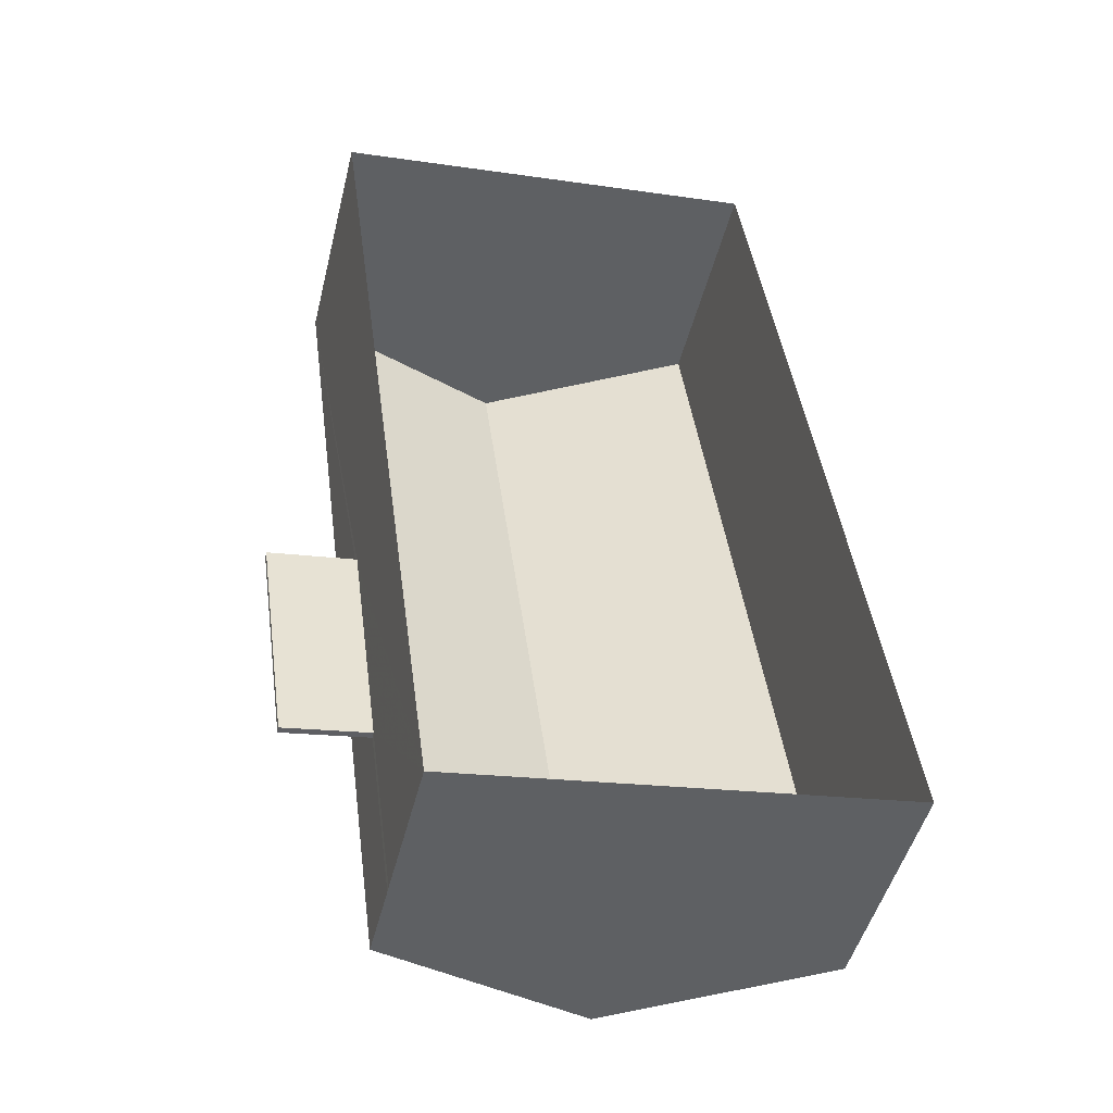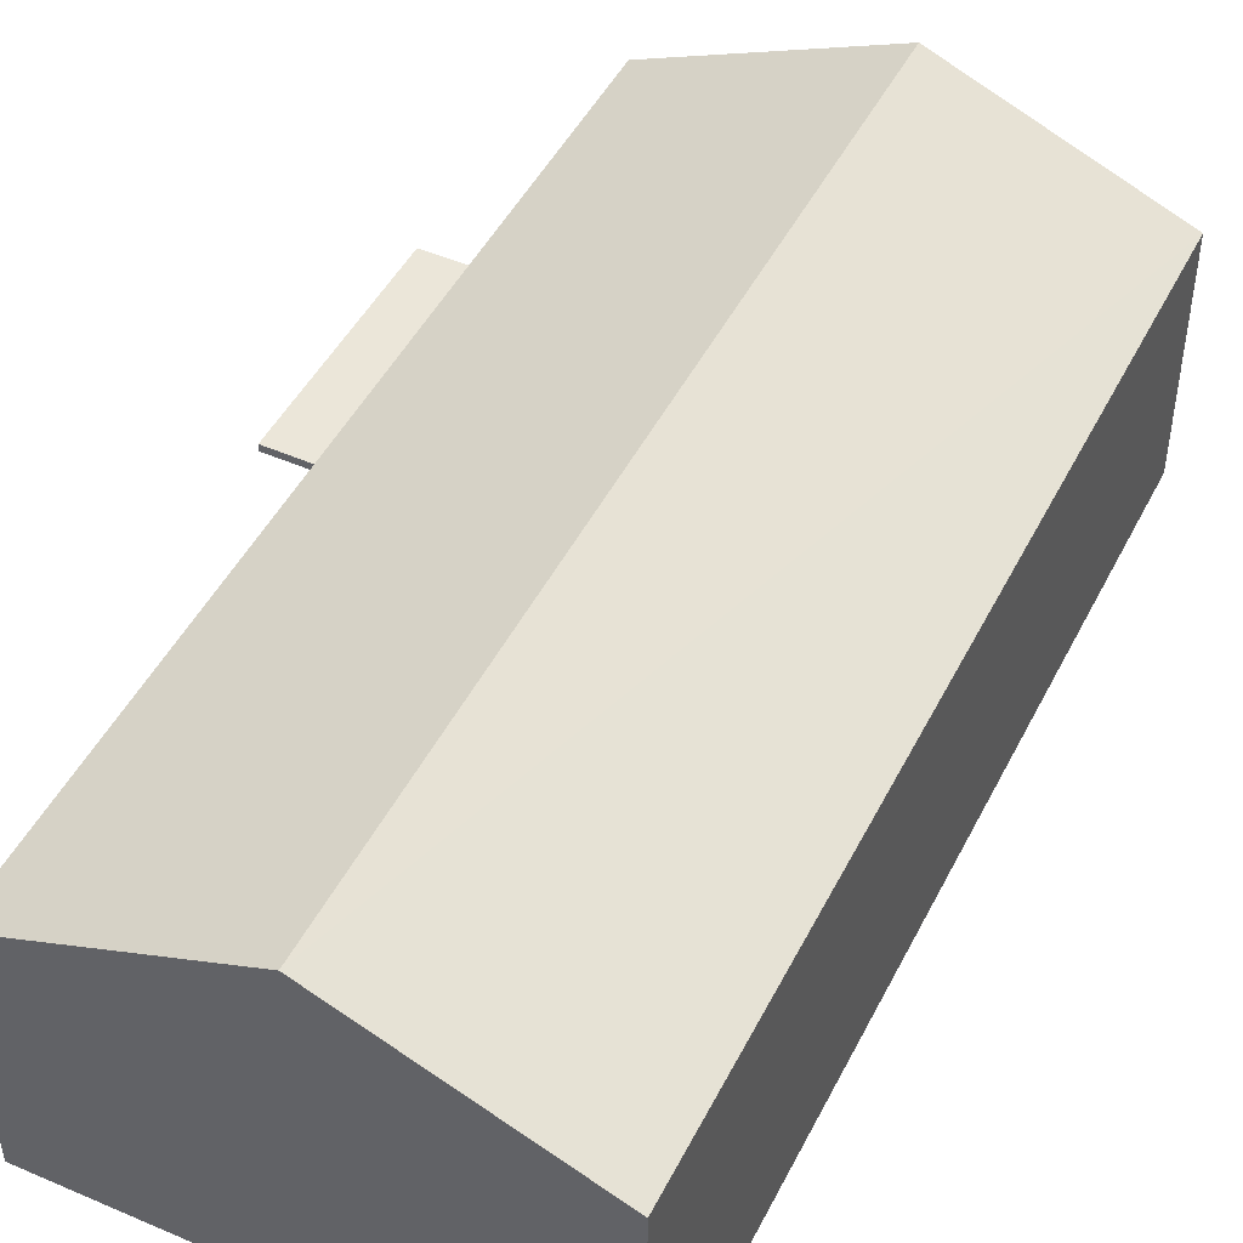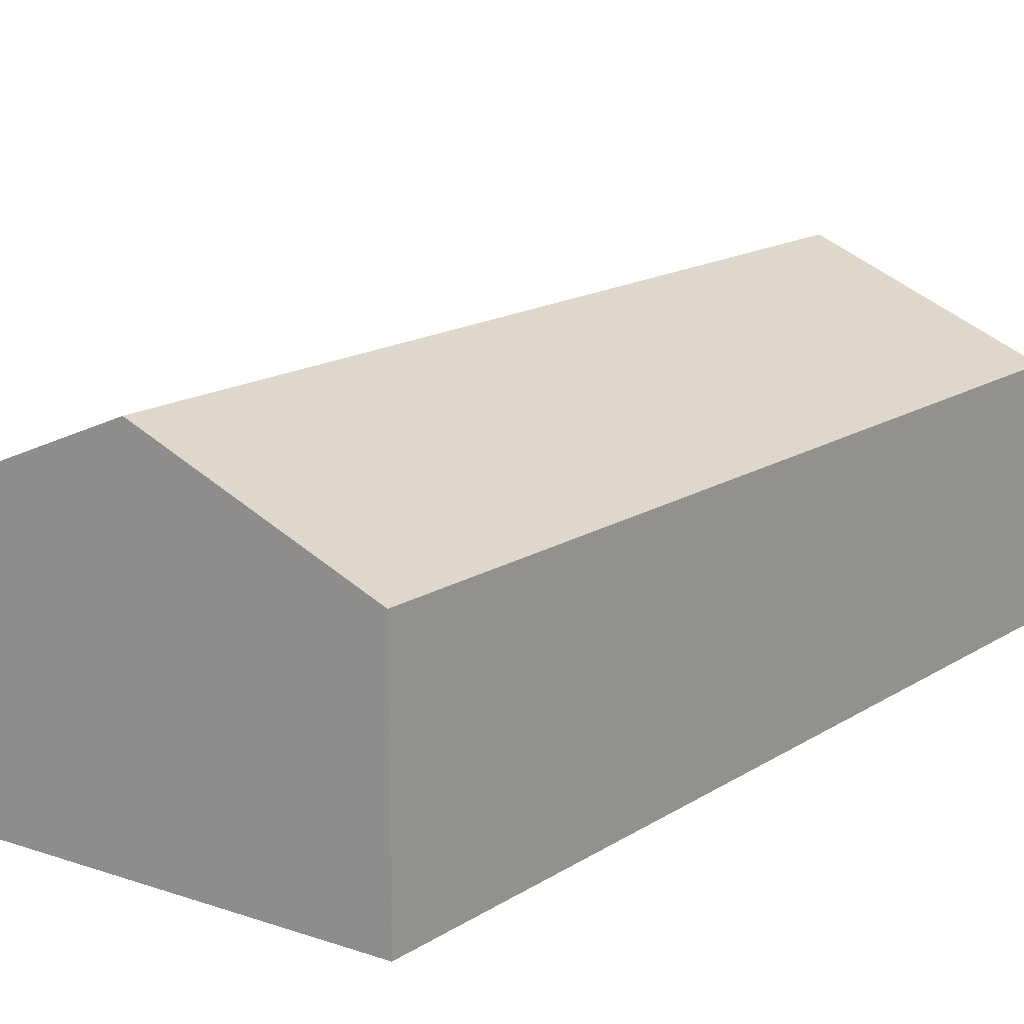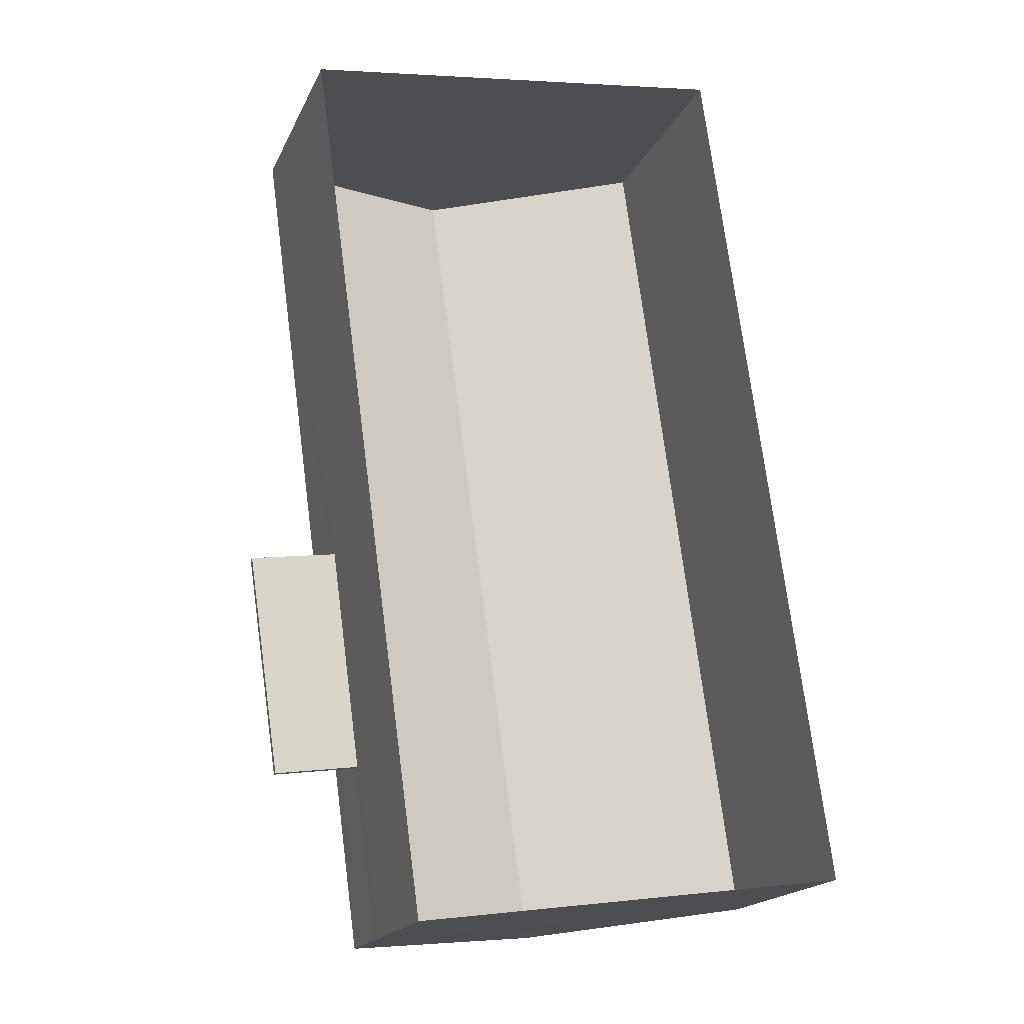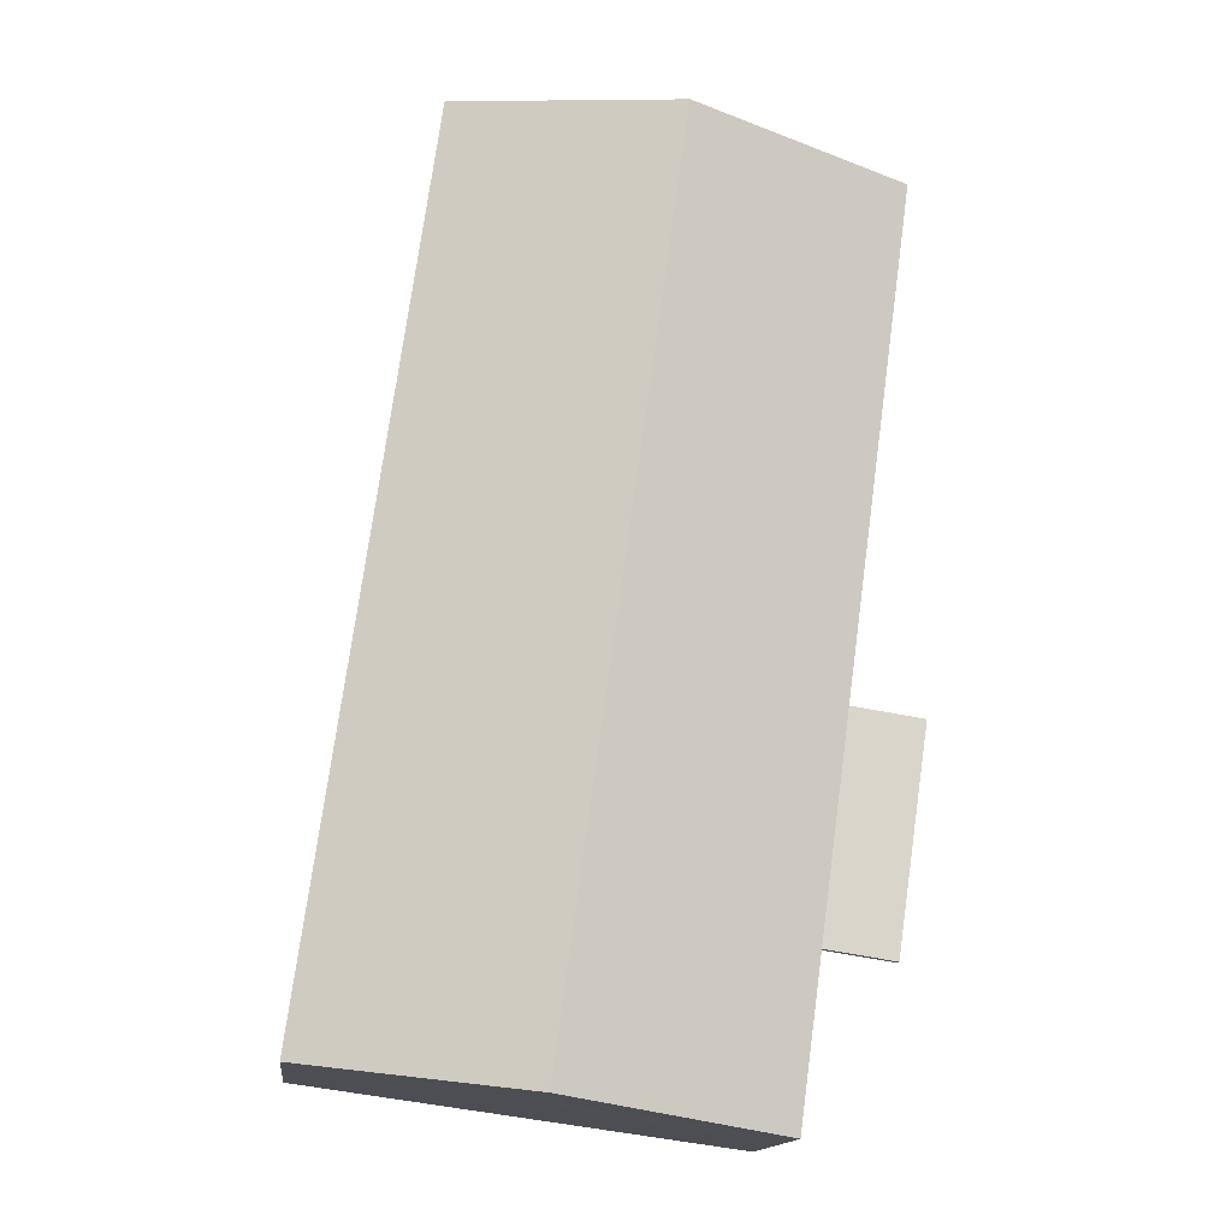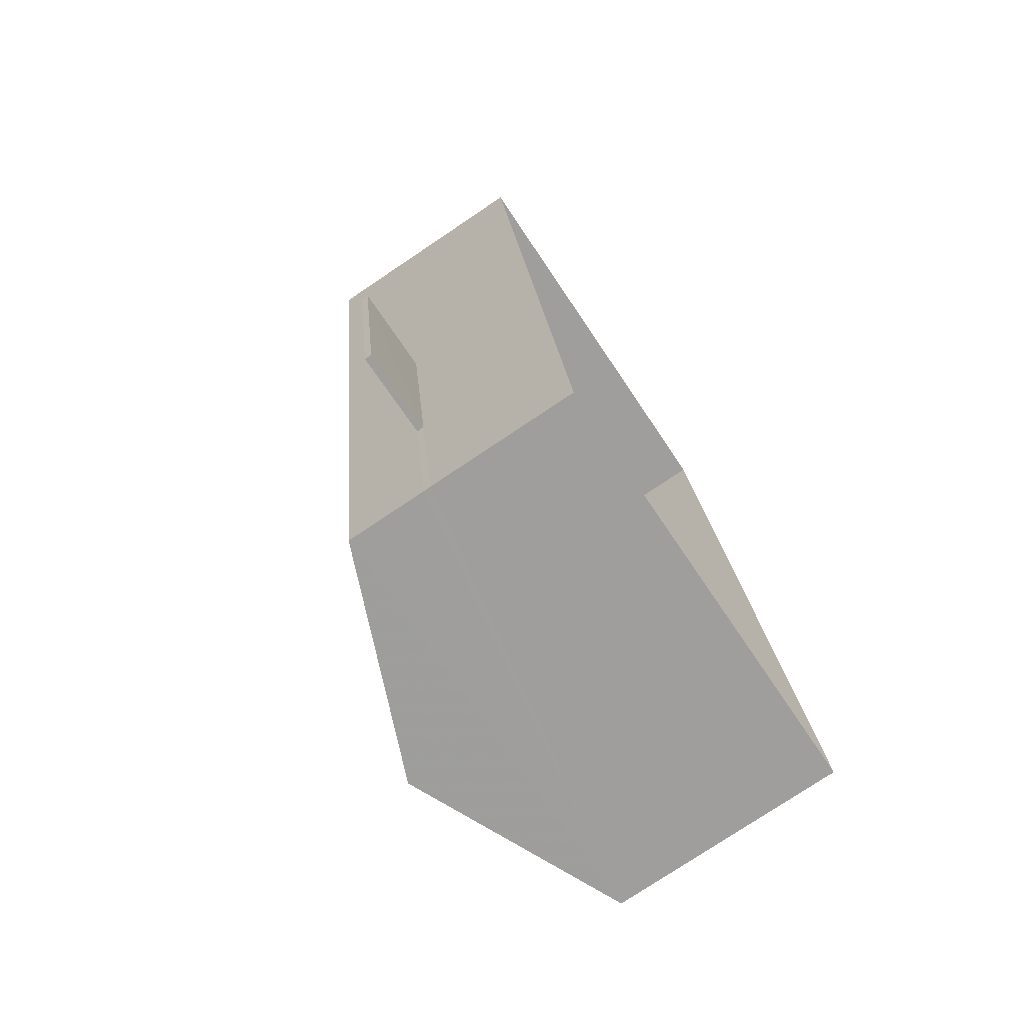
<metadata>
{"format":"obj","ext":"obj","renderer":"f3d","projection":"perspective","resolution":1024,"background":"white","views":[{"elev":-48.2,"azim":166.2,"up":"+Y"},{"elev":47.2,"azim":-161.9,"up":"+Z"},{"elev":15.0,"azim":-151.5,"up":"+Z"},{"elev":-18.8,"azim":161.0,"up":"+Y"},{"elev":-15.1,"azim":-6.8,"up":"+Y"},{"elev":-77.0,"azim":123.8,"up":"+Y"}]}
</metadata>
<code>
v -8.824e+04 -9.862e+04 10.82
v -8.823e+04 -9.861e+04 10.82
v -8.823e+04 -9.862e+04 10.82
v -8.824e+04 -9.86e+04 10.82
v -8.823e+04 -9.862e+04 14.02
v -8.823e+04 -9.862e+04 14.02
v -8.823e+04 -9.862e+04 14.02
v -8.823e+04 -9.862e+04 14.02
v -8.823e+04 -9.862e+04 14.17
v -8.823e+04 -9.862e+04 14.17
v -8.823e+04 -9.862e+04 14.17
v -8.823e+04 -9.862e+04 14.17
v -8.823e+04 -9.861e+04 15.88
v -8.824e+04 -9.862e+04 17.85
v -8.823e+04 -9.862e+04 15.88
v -8.823e+04 -9.86e+04 17.85
v -8.824e+04 -9.862e+04 15.88
v -8.824e+04 -9.86e+04 15.88
v -8.823e+04 -9.862e+04 14.02
v -8.823e+04 -9.862e+04 14.17
f 1 2 3
f 1 4 2
f 5 6 7
f 5 8 6
f 9 10 11
f 12 9 11
f 13 14 15
f 16 14 13
f 14 16 17
f 17 16 18
f 6 10 7
f 6 11 10
f 5 7 10
f 9 5 10
f 8 11 6
f 8 12 11
f 19 3 5
f 9 15 20
f 15 12 13
f 3 2 8
f 2 13 8
f 9 12 15
f 5 3 8
f 8 13 12
f 16 13 18
f 14 17 15
f 3 19 1
f 1 19 17
f 20 15 17
f 19 20 17
f 17 4 1
f 17 18 4
f 18 2 4
f 18 13 2
f 9 20 19
f 5 9 19

</code>
